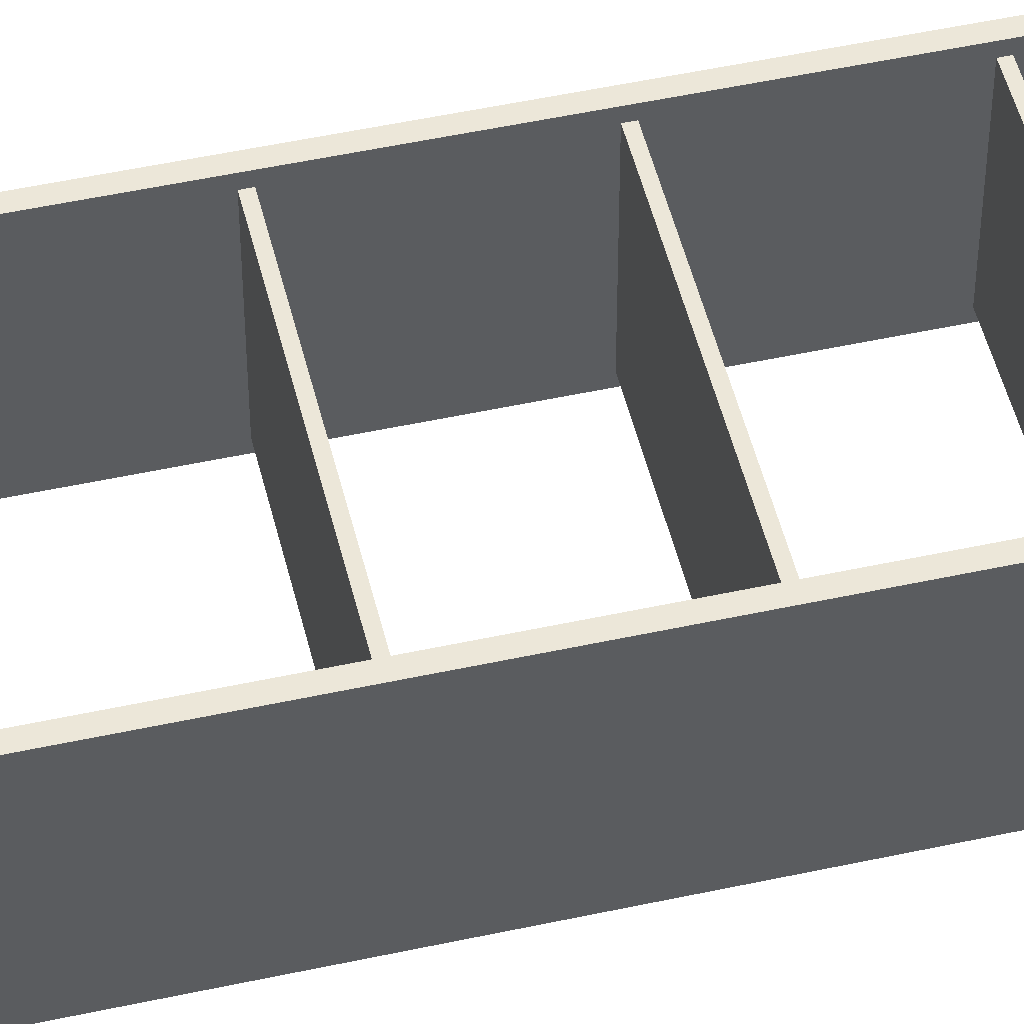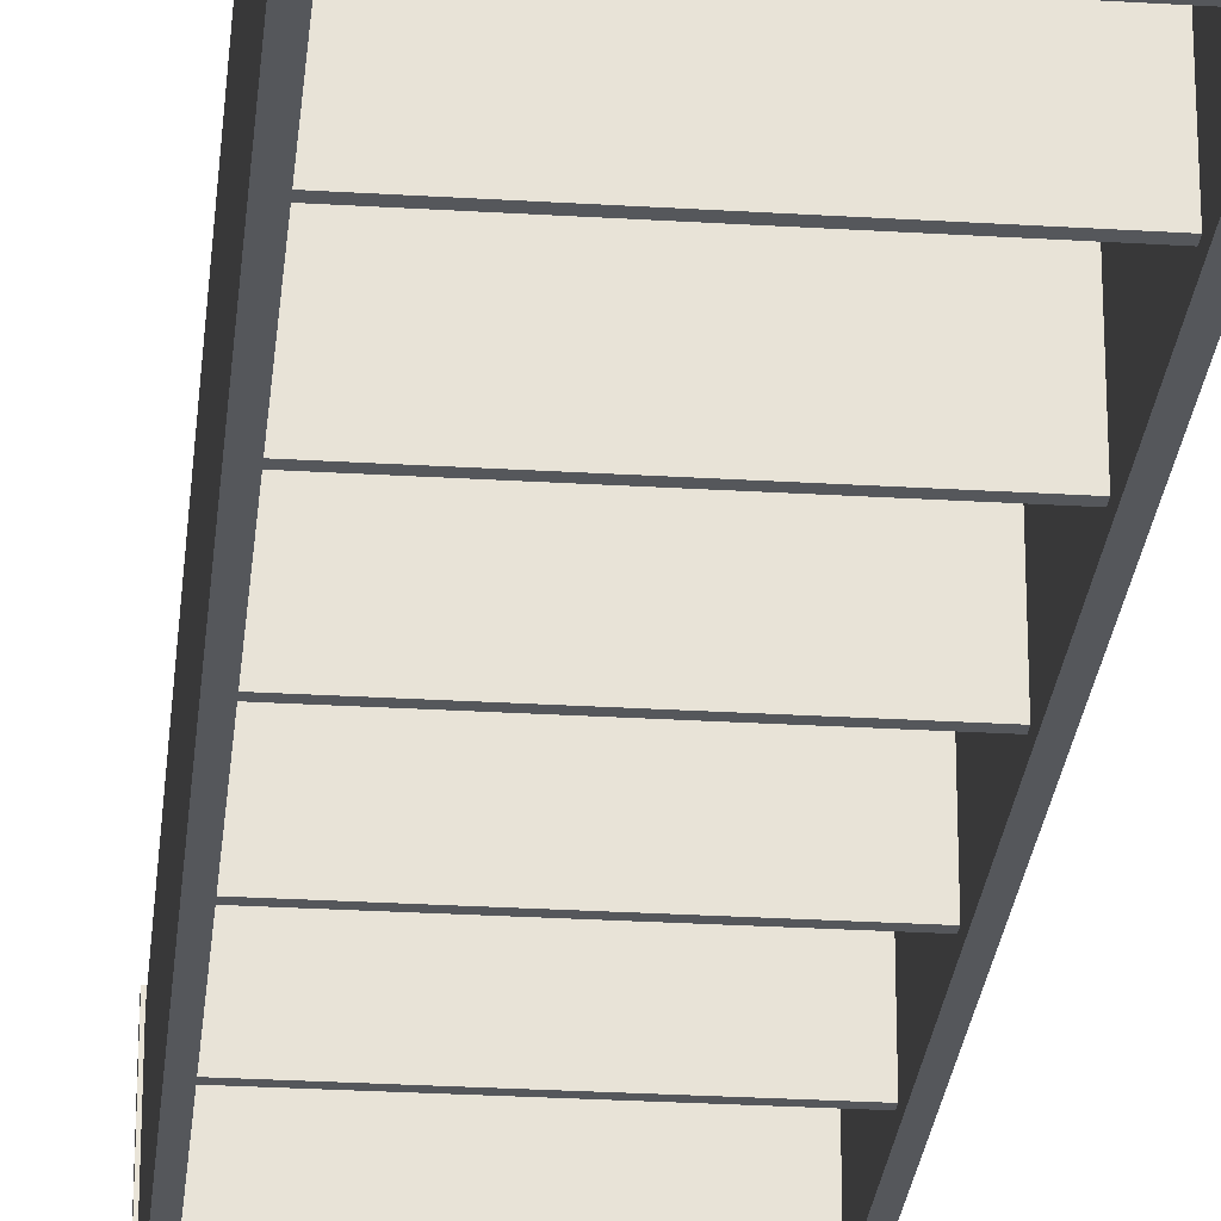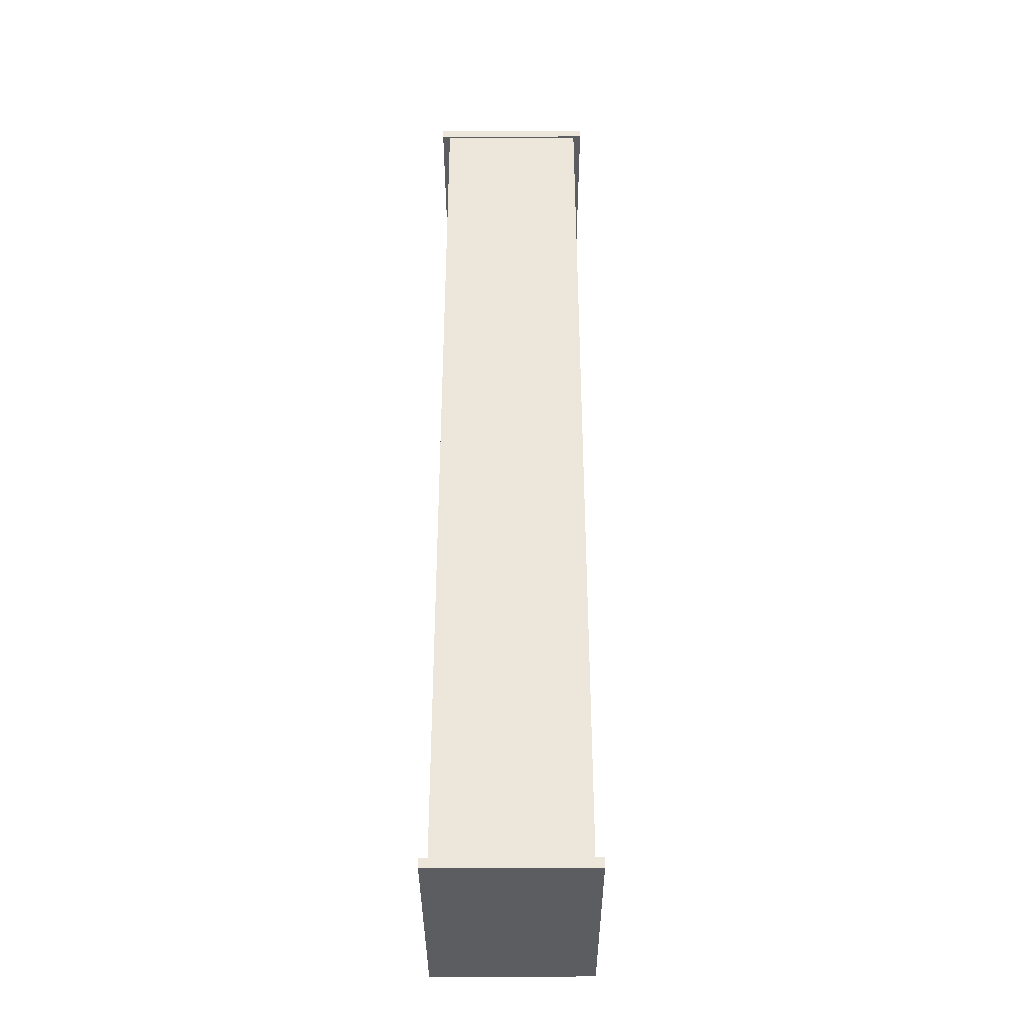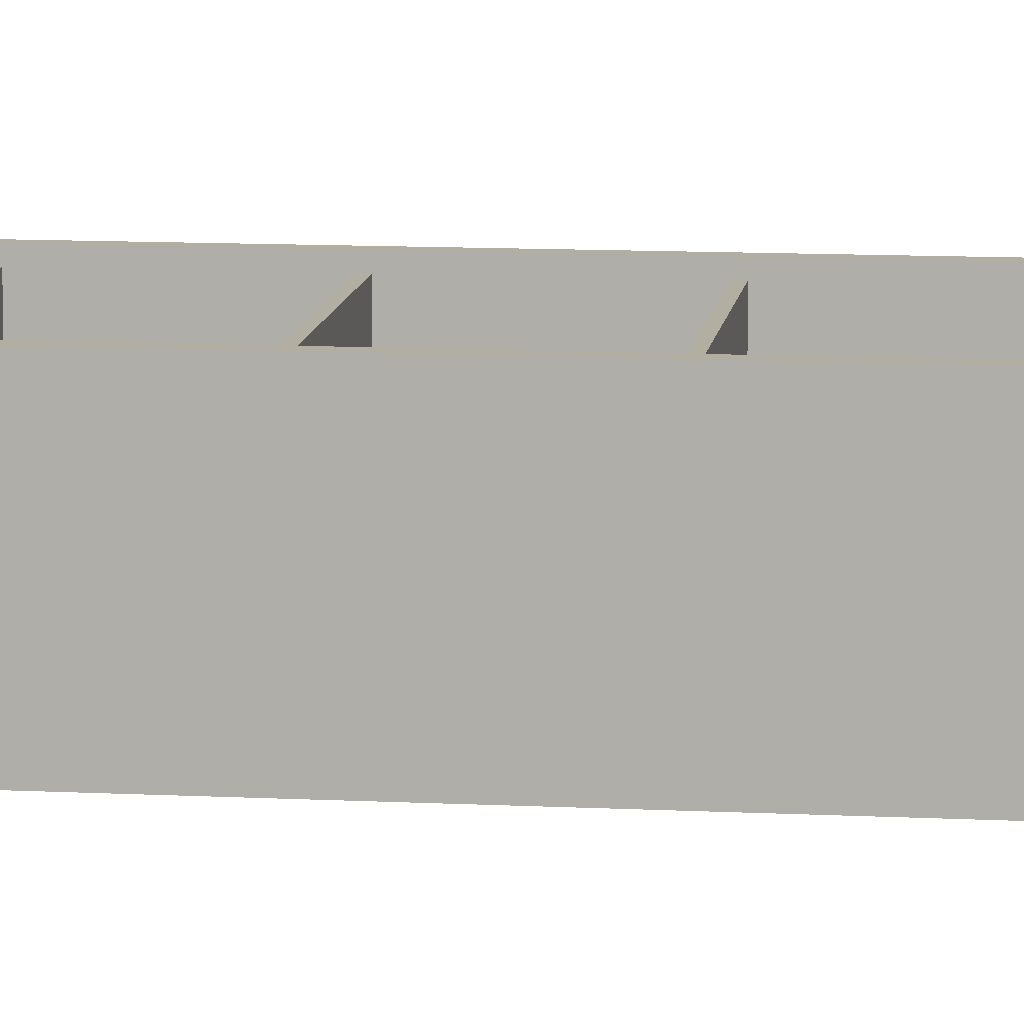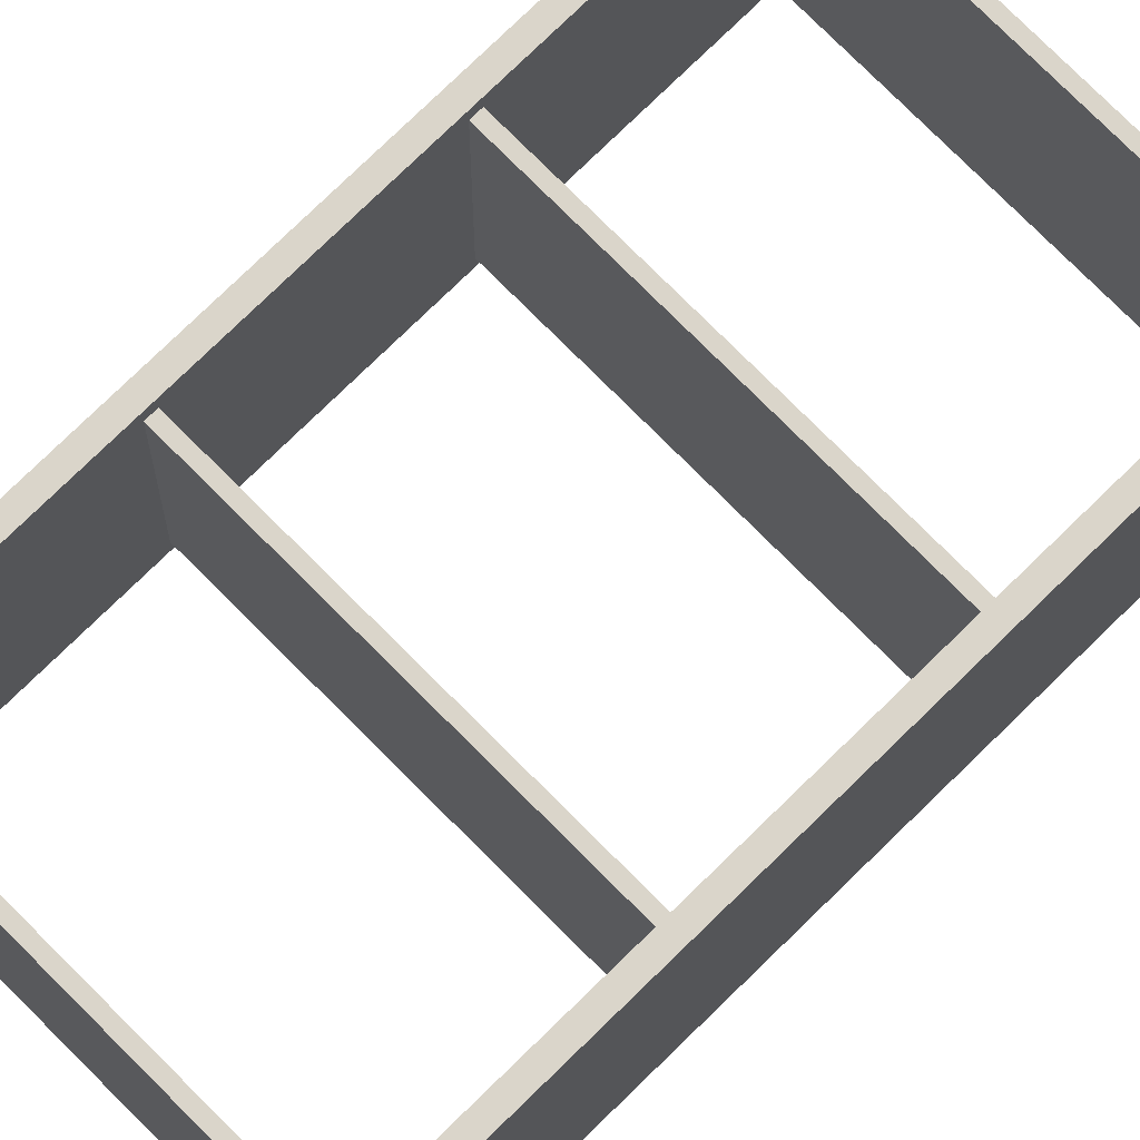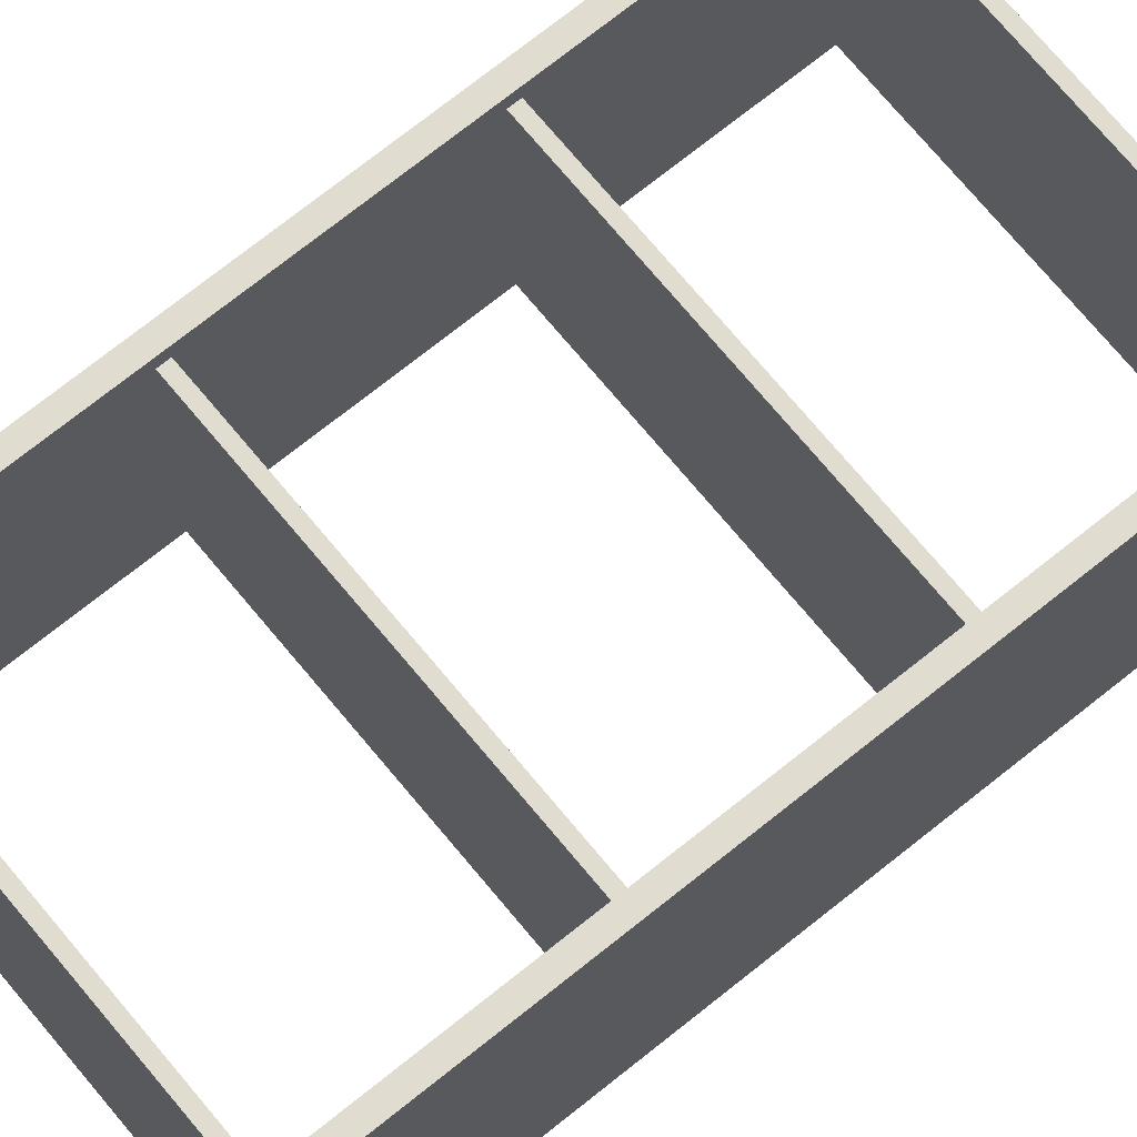
<metadata>
{"format":"obj","ext":"obj","renderer":"f3d","projection":"perspective","resolution":1024,"background":"white","views":[{"elev":50.1,"azim":76.5,"up":"+Z"},{"elev":-26.7,"azim":-5.5,"up":"+Z"},{"elev":-36.9,"azim":-89.8,"up":"+Y"},{"elev":10.8,"azim":97.2,"up":"+Z"},{"elev":74.2,"azim":-134.6,"up":"+Z"},{"elev":69.4,"azim":-129.2,"up":"+Z"}]}
</metadata>
<code>
o Shelf_2_Cube.093
v -0.5596 0 0.378
v -0.5596 0.04703 0.378
v -0.5596 0 -0.378
v -0.5596 0.04703 -0.378
v 0.5596 0 0.378
v 0.5596 0.04703 0.378
v 0.5596 0 -0.378
v 0.5596 0.04703 -0.378
v -0.5596 4.391 0.378
v -0.5596 4.438 0.378
v -0.5596 4.391 -0.378
v -0.5596 4.438 -0.378
v 0.5596 4.391 0.378
v 0.5596 4.438 0.378
v 0.5596 4.391 -0.378
v 0.5596 4.438 -0.378
v 0.5296 3.802 -0.3016
v 0.5296 3.774 -0.3016
v 0.5296 3.802 0.3016
v 0.5296 3.774 0.3016
v -0.5296 3.802 -0.3016
v -0.5296 3.774 -0.3016
v -0.5296 3.802 0.3016
v -0.5296 3.774 0.3016
v 0.5296 3.175 -0.3016
v 0.5296 3.147 -0.3016
v 0.5296 3.175 0.3016
v 0.5296 3.147 0.3016
v -0.5296 3.175 -0.3016
v -0.5296 3.147 -0.3016
v -0.5296 3.175 0.3016
v -0.5296 3.147 0.3016
v 0.5296 2.548 -0.3016
v 0.5296 2.52 -0.3016
v 0.5296 2.548 0.3016
v 0.5296 2.52 0.3016
v -0.5296 2.548 -0.3016
v -0.5296 2.52 -0.3016
v -0.5296 2.548 0.3016
v -0.5296 2.52 0.3016
v 0.5296 1.921 -0.3016
v 0.5296 1.892 -0.3016
v 0.5296 1.921 0.3016
v 0.5296 1.892 0.3016
v -0.5296 1.921 -0.3016
v -0.5296 1.892 -0.3016
v -0.5296 1.921 0.3016
v -0.5296 1.892 0.3016
v 0.5296 1.294 -0.3016
v 0.5296 1.265 -0.3016
v 0.5296 1.294 0.3016
v 0.5296 1.265 0.3016
v -0.5296 1.294 -0.3016
v -0.5296 1.265 -0.3016
v -0.5296 1.294 0.3016
v -0.5296 1.265 0.3016
v 0.5296 0.6663 -0.3016
v 0.5296 0.6379 -0.3016
v 0.5296 0.6663 0.3016
v 0.5296 0.6379 0.3016
v -0.5296 0.6663 -0.3016
v -0.5296 0.6379 -0.3016
v -0.5296 0.6663 0.3016
v -0.5296 0.6379 0.3016
v 0.5039 4.398 0.341
v 0.5509 4.398 0.341
v 0.5039 4.398 -0.341
v 0.5509 4.398 -0.341
v 0.5039 0.02081 0.341
v 0.5509 0.02081 0.341
v 0.5039 0.02081 -0.341
v 0.5509 0.02081 -0.341
v -0.5039 4.398 0.341
v -0.5509 4.398 0.341
v -0.5039 4.398 -0.341
v -0.5509 4.398 -0.341
v -0.5039 0.02081 0.341
v -0.5509 0.02081 0.341
v -0.5039 0.02081 -0.341
v -0.5509 0.02081 -0.341
f 2 3 1
f 4 7 3
f 8 5 7
f 6 1 5
f 7 1 3
f 4 6 8
f 10 11 9
f 12 15 11
f 16 13 15
f 14 9 13
f 15 9 11
f 12 14 16
f 18 24 22
f 21 18 22
f 23 22 24
f 19 24 20
f 21 19 17
f 17 20 18
f 26 32 30
f 29 26 30
f 31 30 32
f 27 32 28
f 29 27 25
f 25 28 26
f 34 40 38
f 37 34 38
f 39 38 40
f 35 40 36
f 37 35 33
f 33 36 34
f 42 48 46
f 45 42 46
f 47 46 48
f 43 48 44
f 45 43 41
f 41 44 42
f 50 56 54
f 53 50 54
f 55 54 56
f 51 56 52
f 53 51 49
f 49 52 50
f 58 64 62
f 61 58 62
f 63 62 64
f 59 64 60
f 61 59 57
f 57 60 58
f 66 67 65
f 68 71 67
f 72 69 71
f 70 65 69
f 71 65 67
f 68 70 72
f 75 74 73
f 79 76 75
f 77 80 79
f 73 78 77
f 73 79 75
f 78 76 80
f 2 4 3
f 4 8 7
f 8 6 5
f 6 2 1
f 7 5 1
f 4 2 6
f 10 12 11
f 12 16 15
f 16 14 13
f 14 10 9
f 15 13 9
f 12 10 14
f 18 20 24
f 21 17 18
f 23 21 22
f 19 23 24
f 21 23 19
f 17 19 20
f 26 28 32
f 29 25 26
f 31 29 30
f 27 31 32
f 29 31 27
f 25 27 28
f 34 36 40
f 37 33 34
f 39 37 38
f 35 39 40
f 37 39 35
f 33 35 36
f 42 44 48
f 45 41 42
f 47 45 46
f 43 47 48
f 45 47 43
f 41 43 44
f 50 52 56
f 53 49 50
f 55 53 54
f 51 55 56
f 53 55 51
f 49 51 52
f 58 60 64
f 61 57 58
f 63 61 62
f 59 63 64
f 61 63 59
f 57 59 60
f 66 68 67
f 68 72 71
f 72 70 69
f 70 66 65
f 71 69 65
f 68 66 70
f 75 76 74
f 79 80 76
f 77 78 80
f 73 74 78
f 73 77 79
f 78 74 76

</code>
